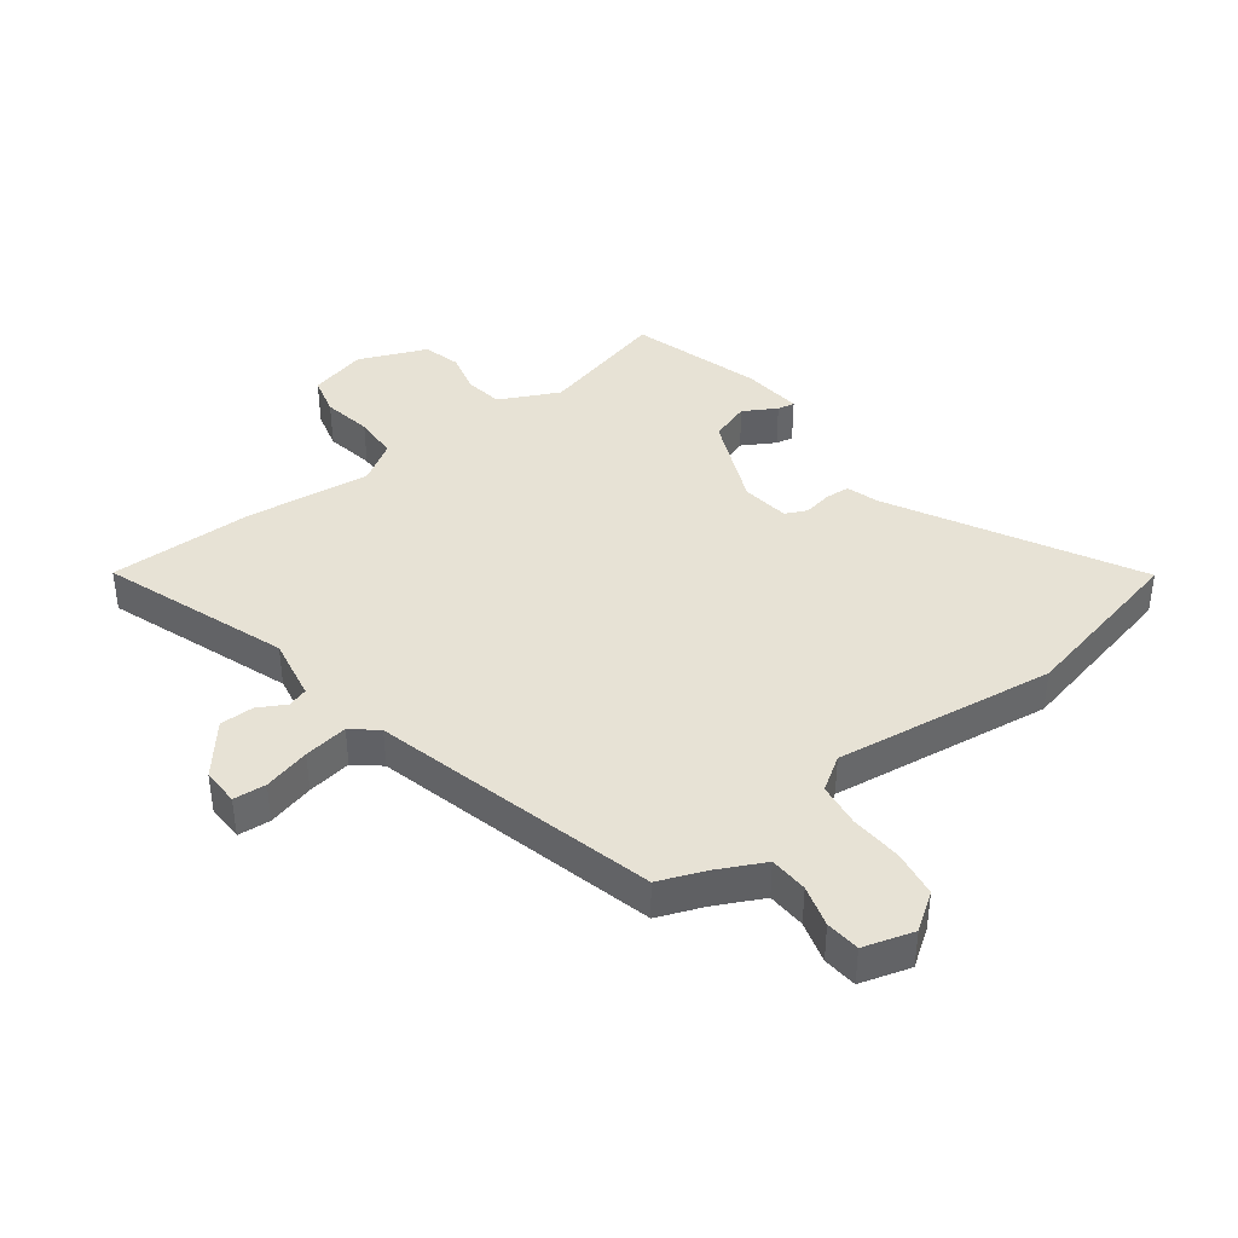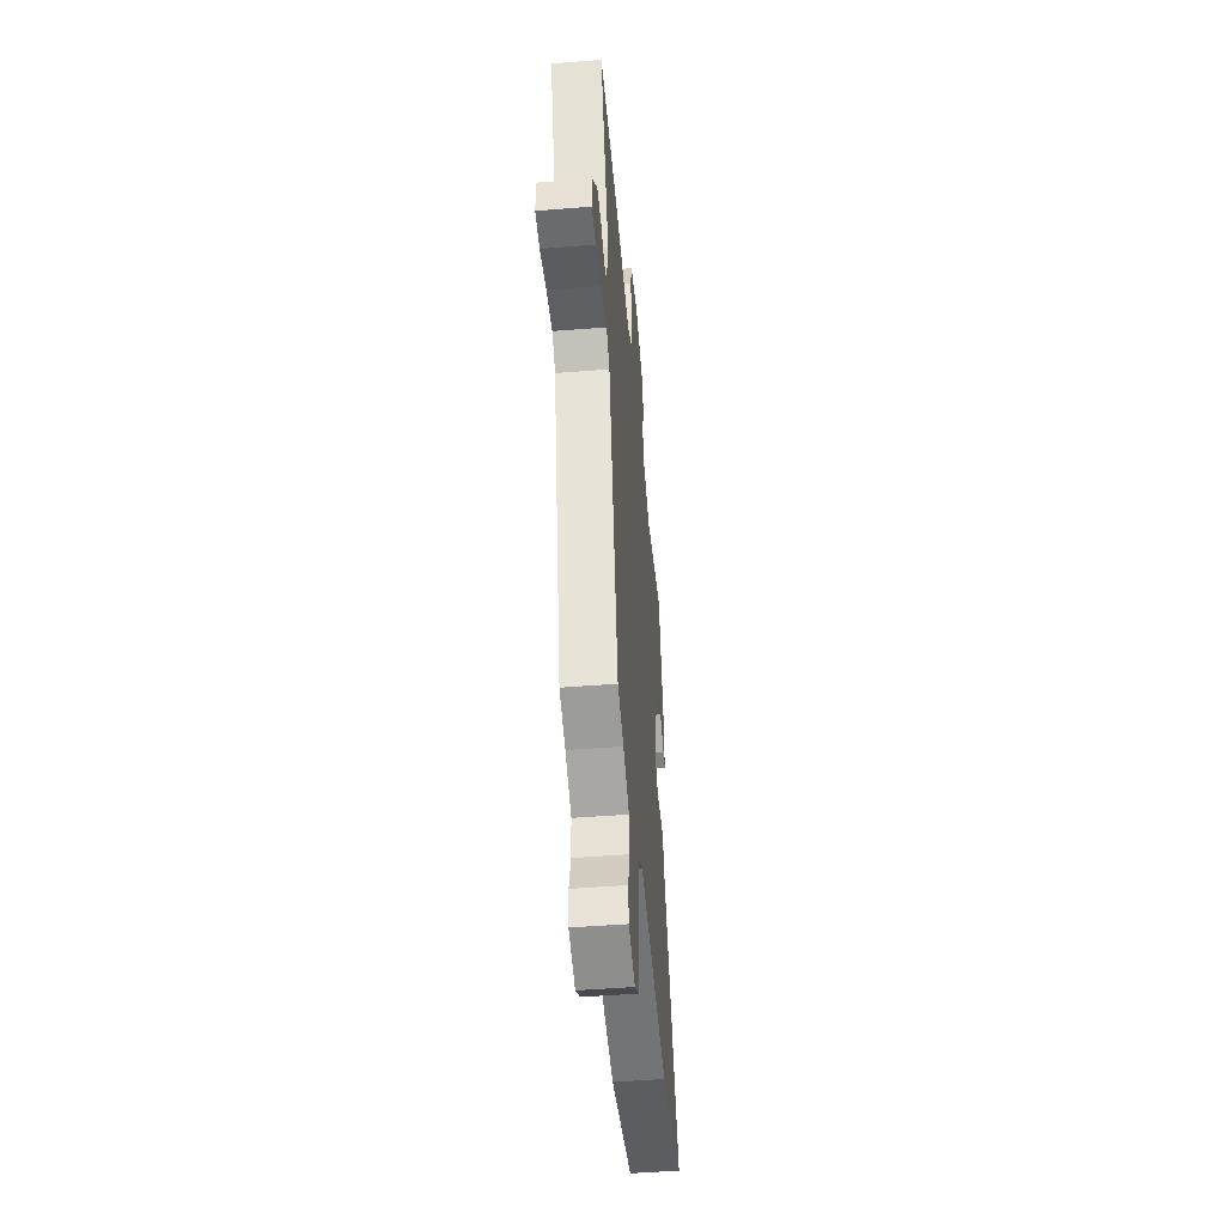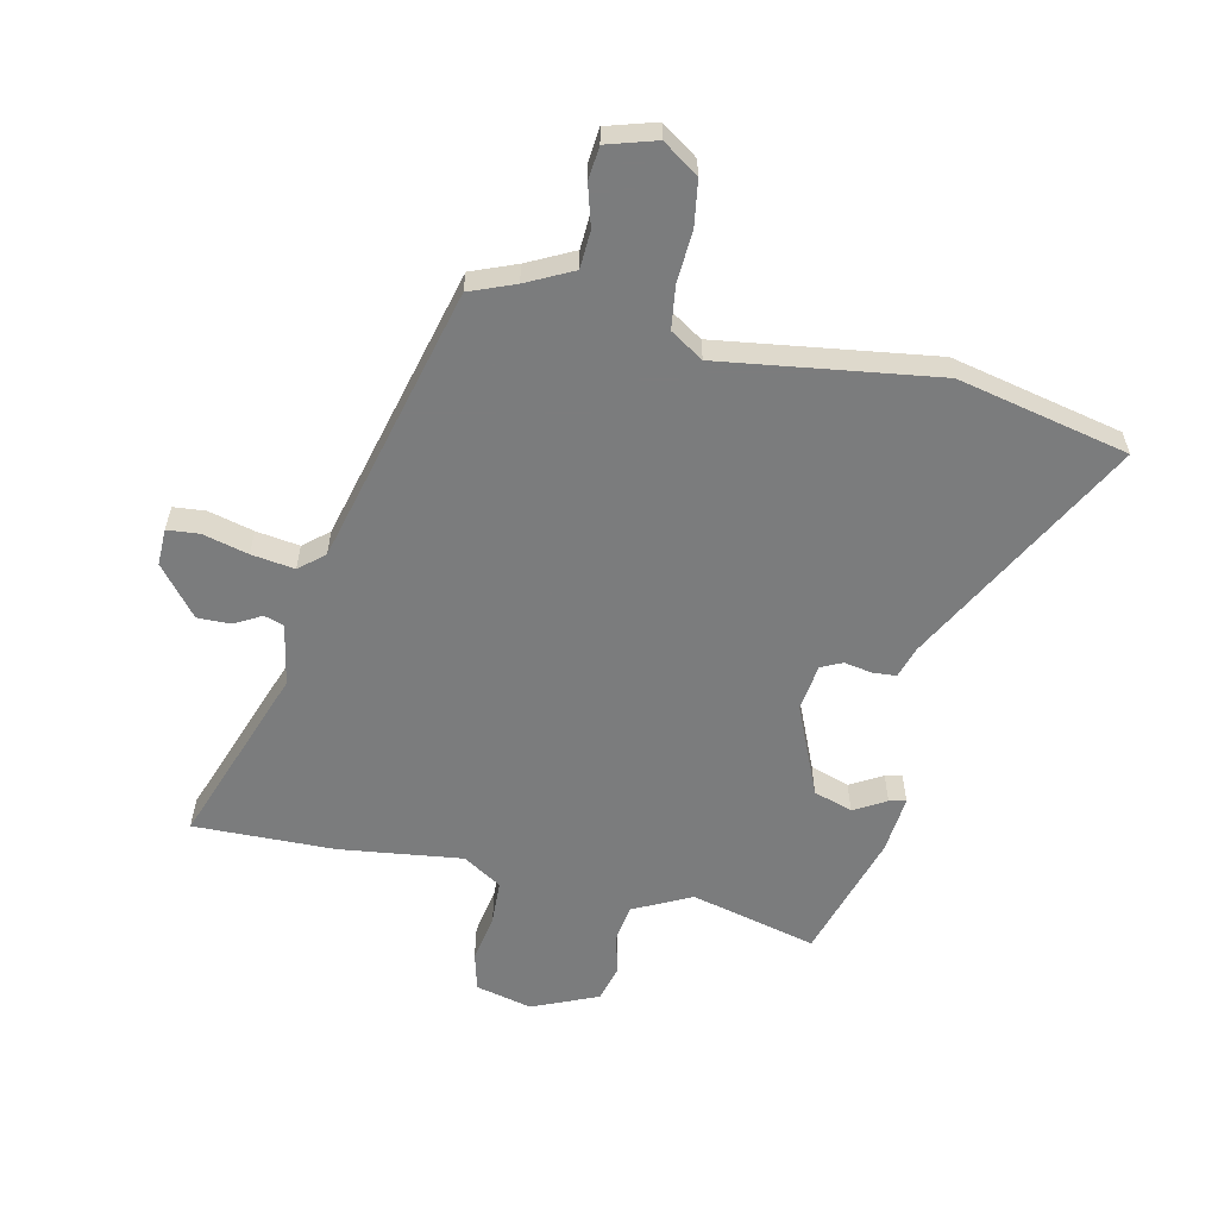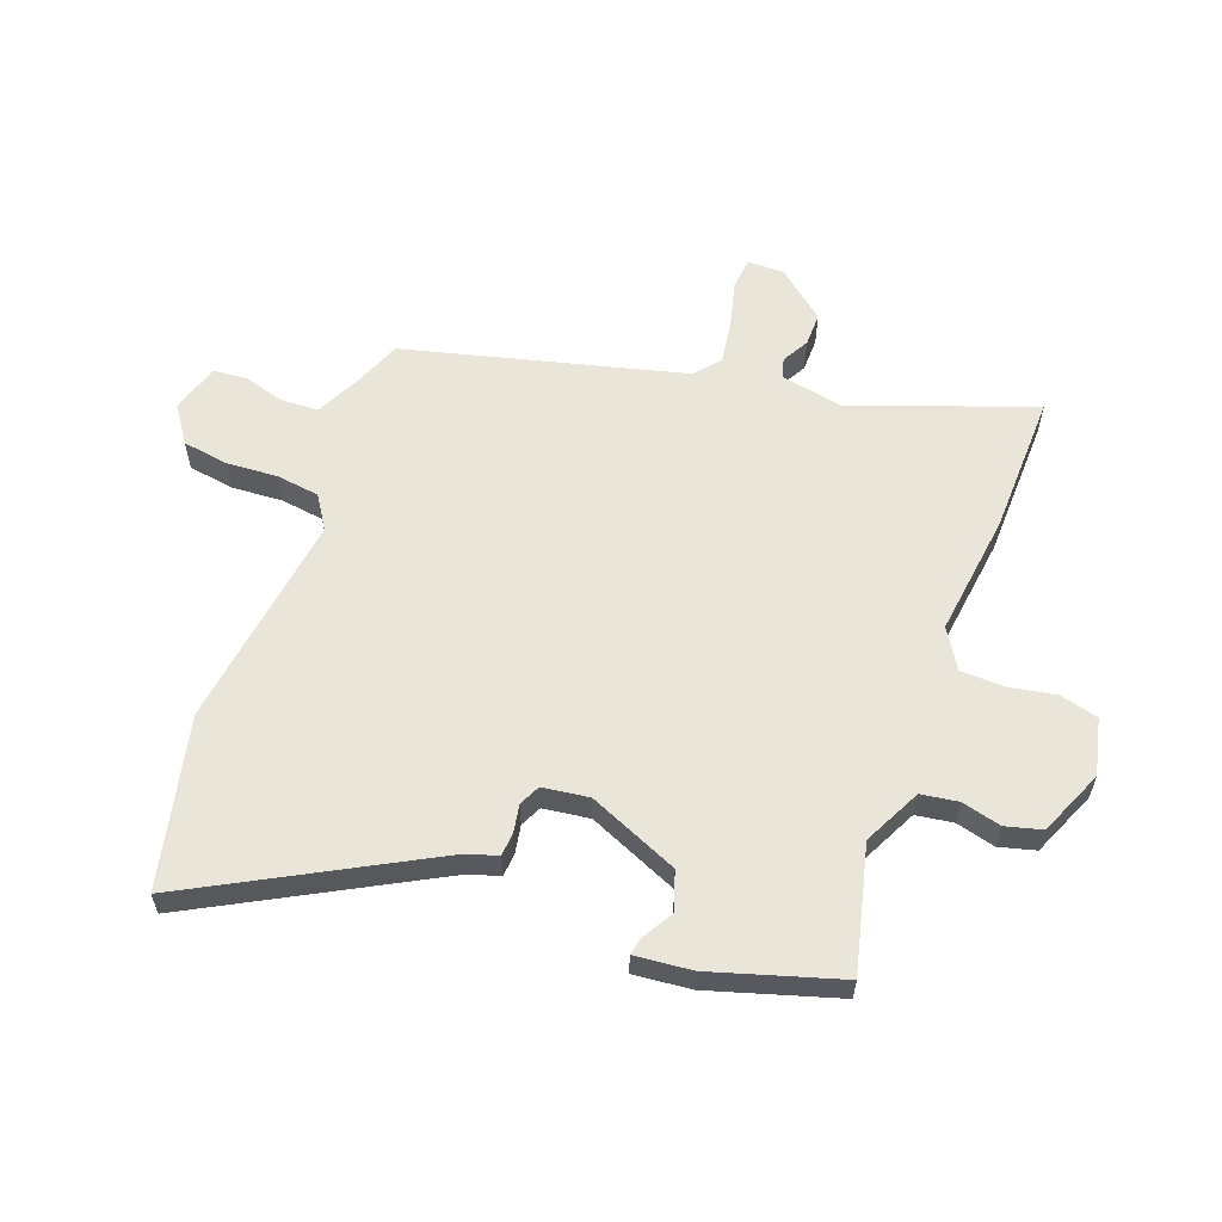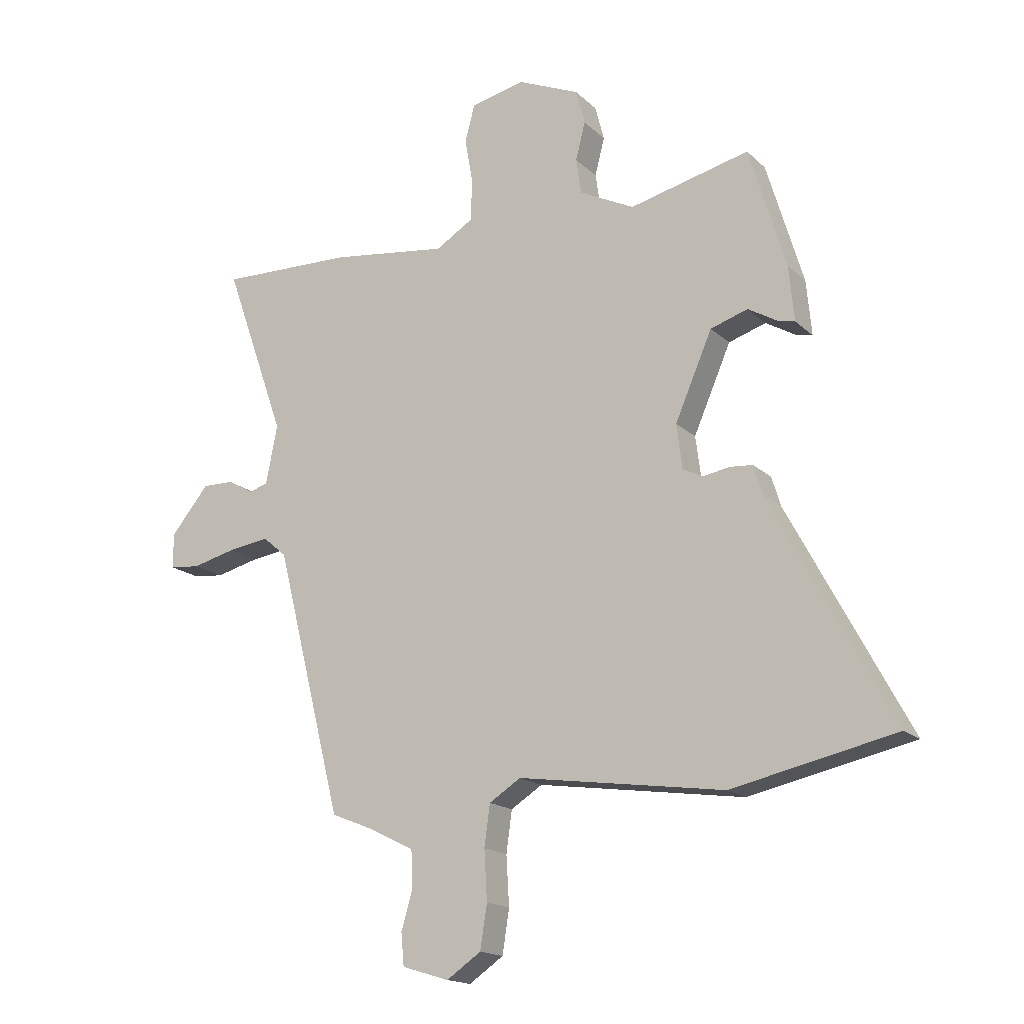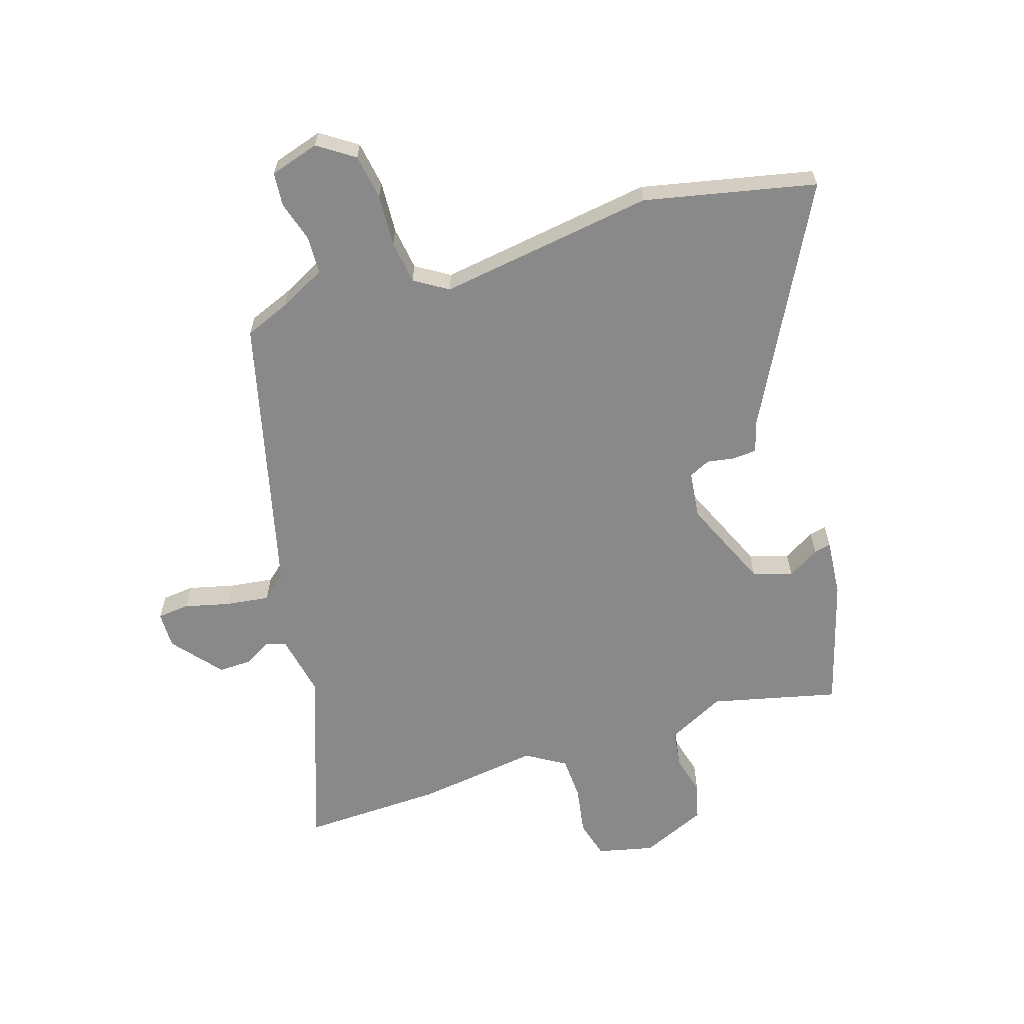
<metadata>
{"format":"obj","ext":"obj","renderer":"f3d","projection":"perspective","resolution":1024,"background":"white","views":[{"elev":40.5,"azim":142.4,"up":"+Y"},{"elev":-48.1,"azim":95.1,"up":"+Z"},{"elev":-58.7,"azim":167.3,"up":"+Y"},{"elev":59.7,"azim":-69.9,"up":"+Y"},{"elev":-16.9,"azim":-150.1,"up":"+Z"},{"elev":-63.1,"azim":-162.2,"up":"+Y"}]}
</metadata>
<code>
v -0.442 0.07 0.514
v -0.232 0.07 0.463
v -0.136 0.07 0.511
v -0.127 0.07 0.573
v -0.144 0.07 0.639
v -0.128 0.07 0.7
v -0.019 0.07 0.747
v 0.075 0.07 0.725
v 0.092 0.07 0.661
v 0.078 0.07 0.581
v 0.081 0.07 0.509
v 0.146 0.07 0.469
v 0.35 0.07 0.496
v 0.585 0.07 0.502
v 0.478 0.07 0.2
v 0.498 0.07 0.097
v 0.531 0.07 0.087
v 0.576 0.07 0.112
v 0.631 0.07 0.113
v 0.698 0.07 0.032
v 0.697 0.07 -0.029
v 0.644 0.07 -0.034
v 0.568 0.07 -0.015
v 0.496 0.07 -0.005
v 0.455 0.07 -0.04
v 0.338 0.07 -0.504
v 0.263 0.07 -0.534
v 0.186 0.07 -0.573
v 0.183 0.07 -0.636
v 0.203 0.07 -0.704
v 0.198 0.07 -0.76
v 0.116 0.07 -0.785
v 0.056 0.07 -0.744
v 0.044 0.07 -0.668
v 0.049 0.07 -0.582
v 0.039 0.07 -0.51
v -0.016 0.07 -0.475
v -0.376 0.07 -0.527
v -0.661 0.07 -0.465
v -0.451 0.07 -0.072
v -0.435 0.07 -0.02
v -0.395 0.07 -0.017
v -0.349 0.07 -0.025
v -0.314 0.07 -0.008
v -0.304 0.07 0.07
v -0.369 0.07 0.22
v -0.434 0.07 0.241
v -0.487 0.07 0.21
v -0.515 0.07 0.204
v -0.506 0.07 0.3
v -0.442 0 0.514
v -0.232 0 0.463
v -0.136 0 0.511
v -0.127 0 0.573
v -0.144 0 0.639
v -0.128 0 0.7
v -0.019 0 0.747
v 0.075 0 0.725
v 0.092 0 0.661
v 0.078 0 0.581
v 0.081 0 0.509
v 0.146 0 0.469
v 0.35 0 0.496
v 0.585 0 0.502
v 0.478 0 0.2
v 0.498 0 0.097
v 0.531 0 0.087
v 0.576 0 0.112
v 0.631 0 0.113
v 0.698 0 0.032
v 0.697 0 -0.029
v 0.644 0 -0.034
v 0.568 0 -0.015
v 0.496 0 -0.005
v 0.455 0 -0.04
v 0.338 0 -0.504
v 0.263 0 -0.534
v 0.186 0 -0.573
v 0.183 0 -0.636
v 0.203 0 -0.704
v 0.198 0 -0.76
v 0.116 0 -0.785
v 0.056 0 -0.744
v 0.044 0 -0.668
v 0.049 0 -0.582
v 0.039 0 -0.51
v -0.016 0 -0.475
v -0.376 0 -0.527
v -0.661 0 -0.465
v -0.451 0 -0.072
v -0.435 0 -0.02
v -0.395 0 -0.017
v -0.349 0 -0.025
v -0.314 0 -0.008
v -0.304 0 0.07
v -0.369 0 0.22
v -0.434 0 0.241
v -0.487 0 0.21
v -0.515 0 0.204
v -0.506 0 0.3
f 47 48 49 50
f 46 47 50 1
f 45 46 1 2
f 44 45 2 3
f 40 41 42 43
f 38 39 40 43
f 37 38 43 44
f 36 37 44 3
f 32 33 34 35
f 32 35 36
f 29 30 31 32
f 28 29 32 36
f 27 28 36 3
f 25 26 27 3
f 20 21 22 23
f 20 23 24
f 17 18 19 20
f 16 17 20 24
f 15 16 24 25
f 12 13 14 15
f 11 12 15 25
f 7 8 9 10
f 7 10 11
f 4 5 6 7
f 4 7 11
f 3 4 11 25
f 100 99 98 97
f 51 100 97 96
f 52 51 96 95
f 53 52 95 94
f 93 92 91 90
f 93 90 89 88
f 94 93 88 87
f 53 94 87 86
f 85 84 83 82
f 86 85 82
f 82 81 80 79
f 86 82 79 78
f 53 86 78 77
f 53 77 76 75
f 73 72 71 70
f 74 73 70
f 70 69 68 67
f 74 70 67 66
f 75 74 66 65
f 65 64 63 62
f 75 65 62 61
f 60 59 58 57
f 61 60 57
f 57 56 55 54
f 61 57 54
f 75 61 54 53
f 1 51 52 2
f 2 52 53 3
f 3 53 54 4
f 4 54 55 5
f 5 55 56 6
f 6 56 57 7
f 7 57 58 8
f 8 58 59 9
f 9 59 60 10
f 10 60 61 11
f 11 61 62 12
f 12 62 63 13
f 13 63 64 14
f 14 64 65 15
f 15 65 66 16
f 16 66 67 17
f 17 67 68 18
f 18 68 69 19
f 19 69 70 20
f 20 70 71 21
f 21 71 72 22
f 22 72 73 23
f 23 73 74 24
f 24 74 75 25
f 25 75 76 26
f 26 76 77 27
f 27 77 78 28
f 28 78 79 29
f 29 79 80 30
f 30 80 81 31
f 31 81 82 32
f 32 82 83 33
f 33 83 84 34
f 34 84 85 35
f 35 85 86 36
f 36 86 87 37
f 37 87 88 38
f 38 88 89 39
f 39 89 90 40
f 40 90 91 41
f 41 91 92 42
f 42 92 93 43
f 43 93 94 44
f 44 94 95 45
f 45 95 96 46
f 46 96 97 47
f 47 97 98 48
f 48 98 99 49
f 49 99 100 50
f 50 100 51 1

</code>
